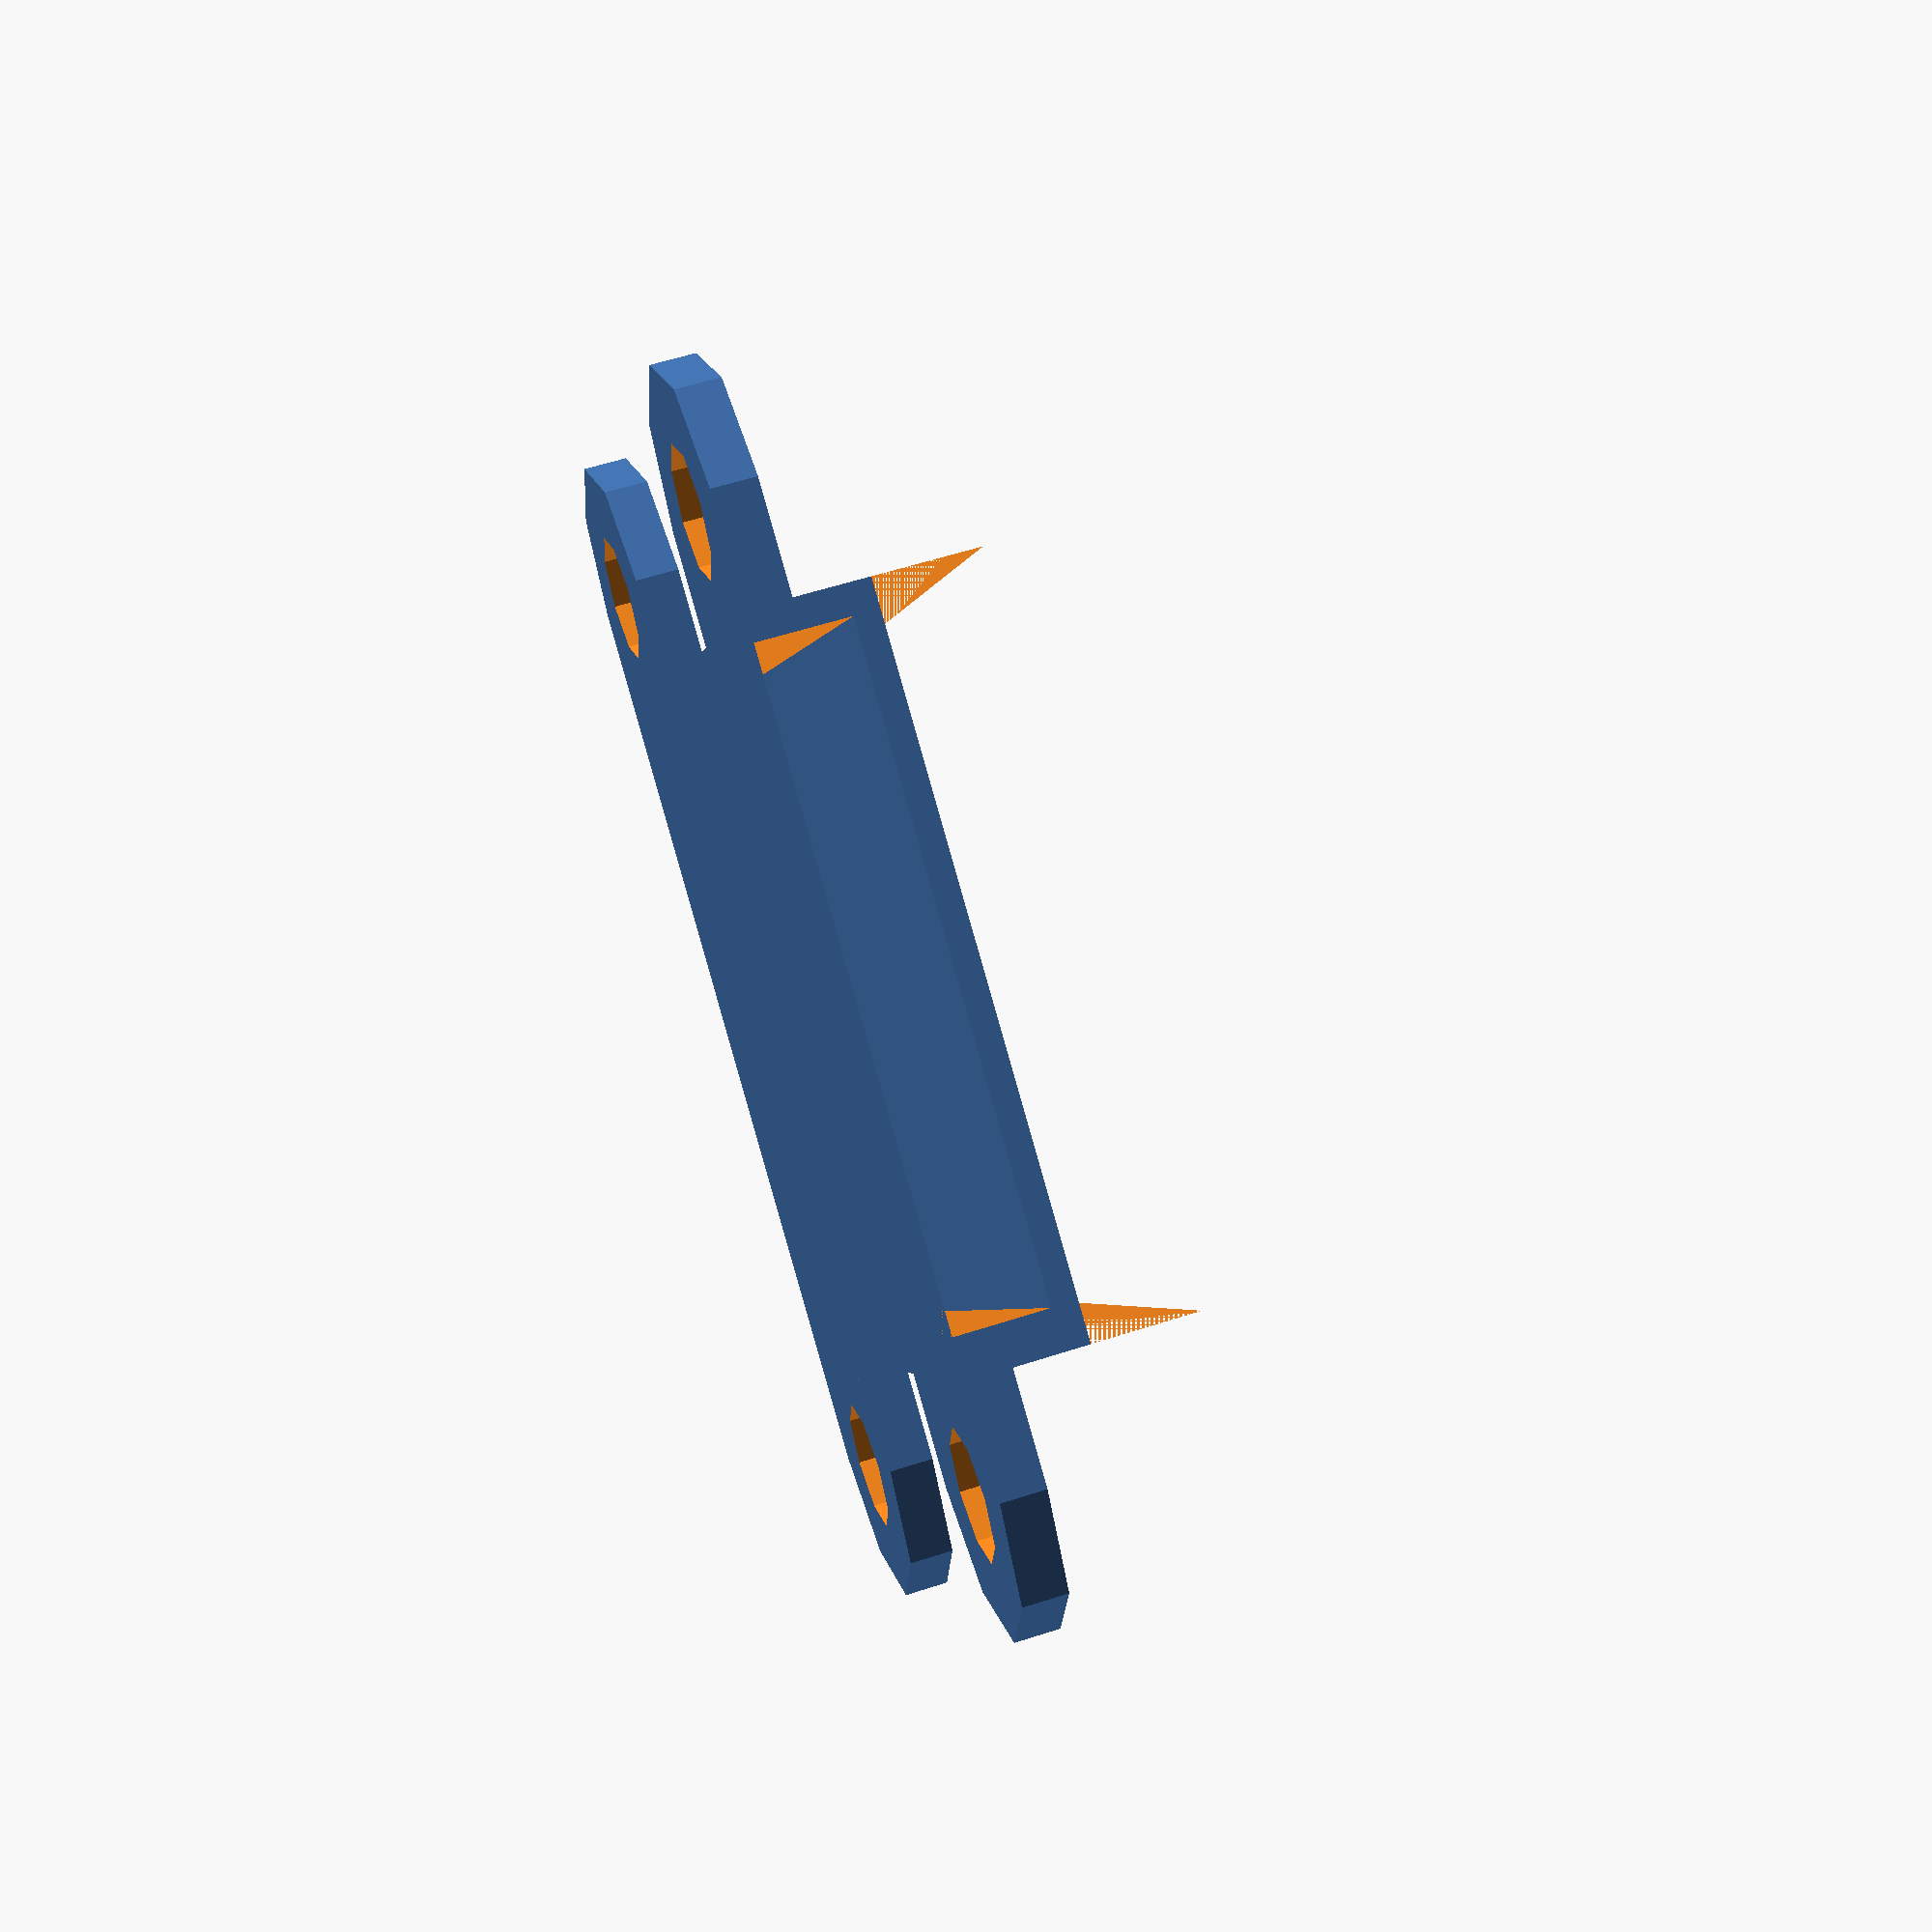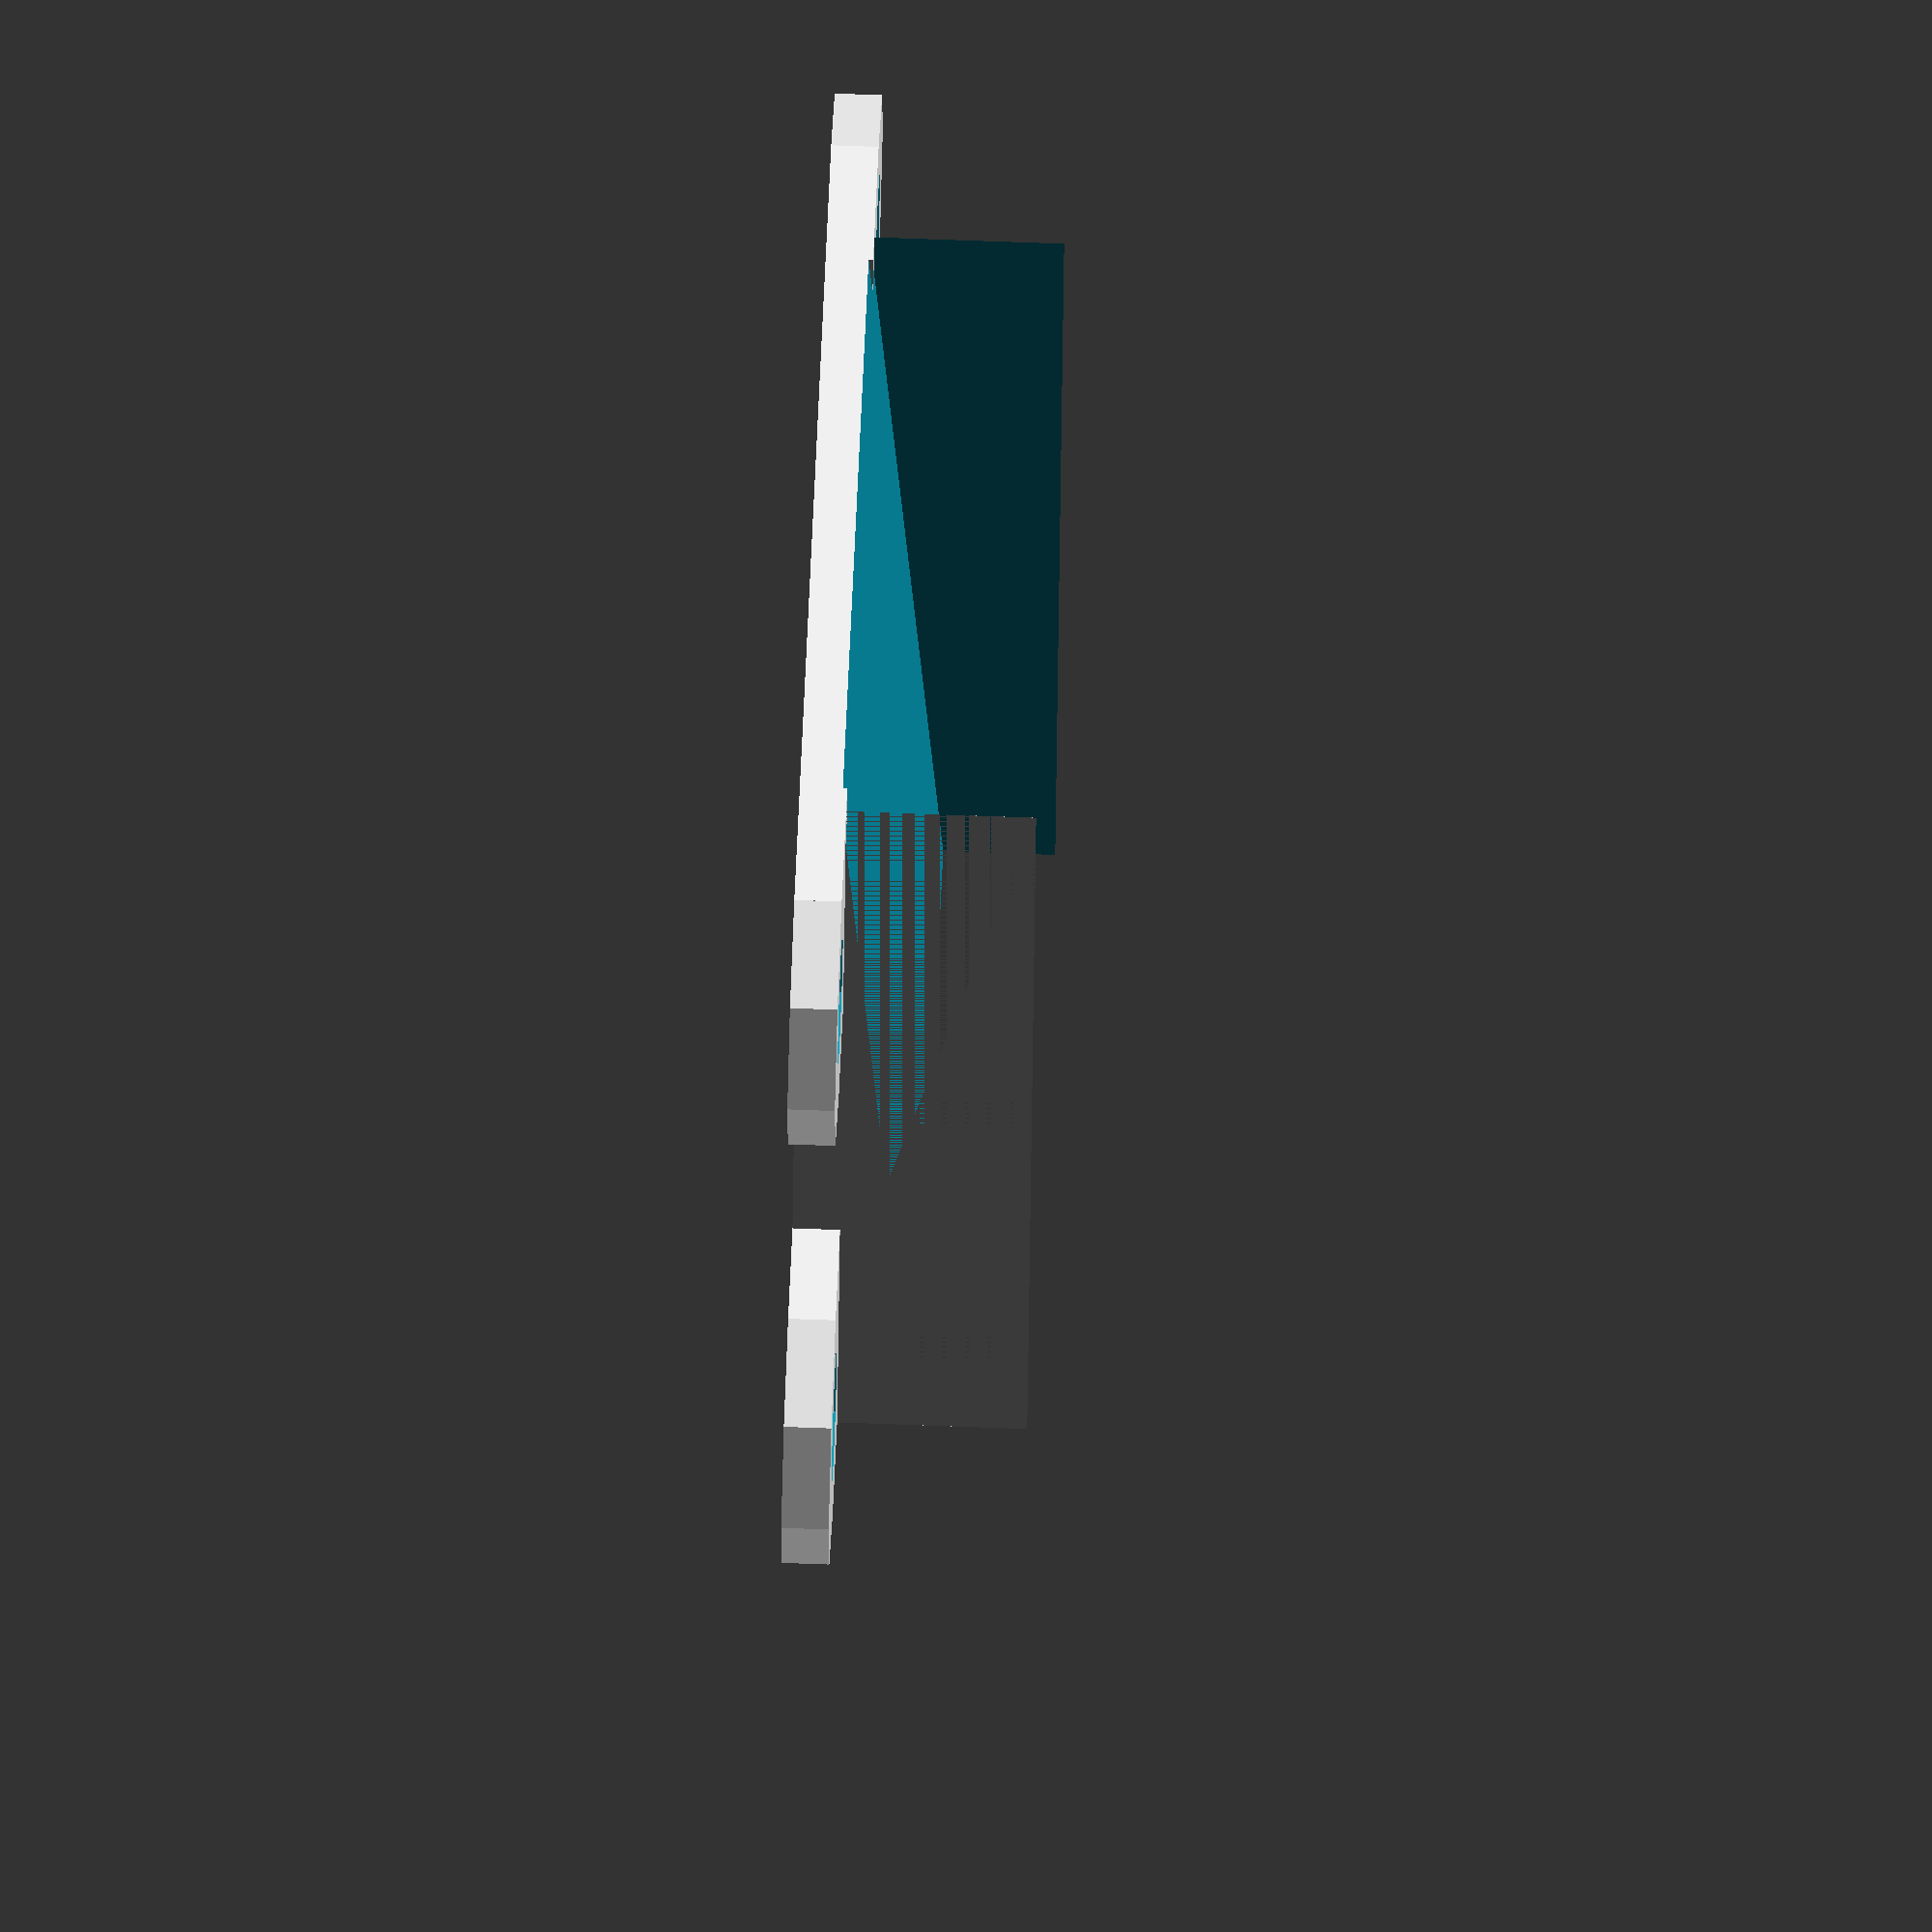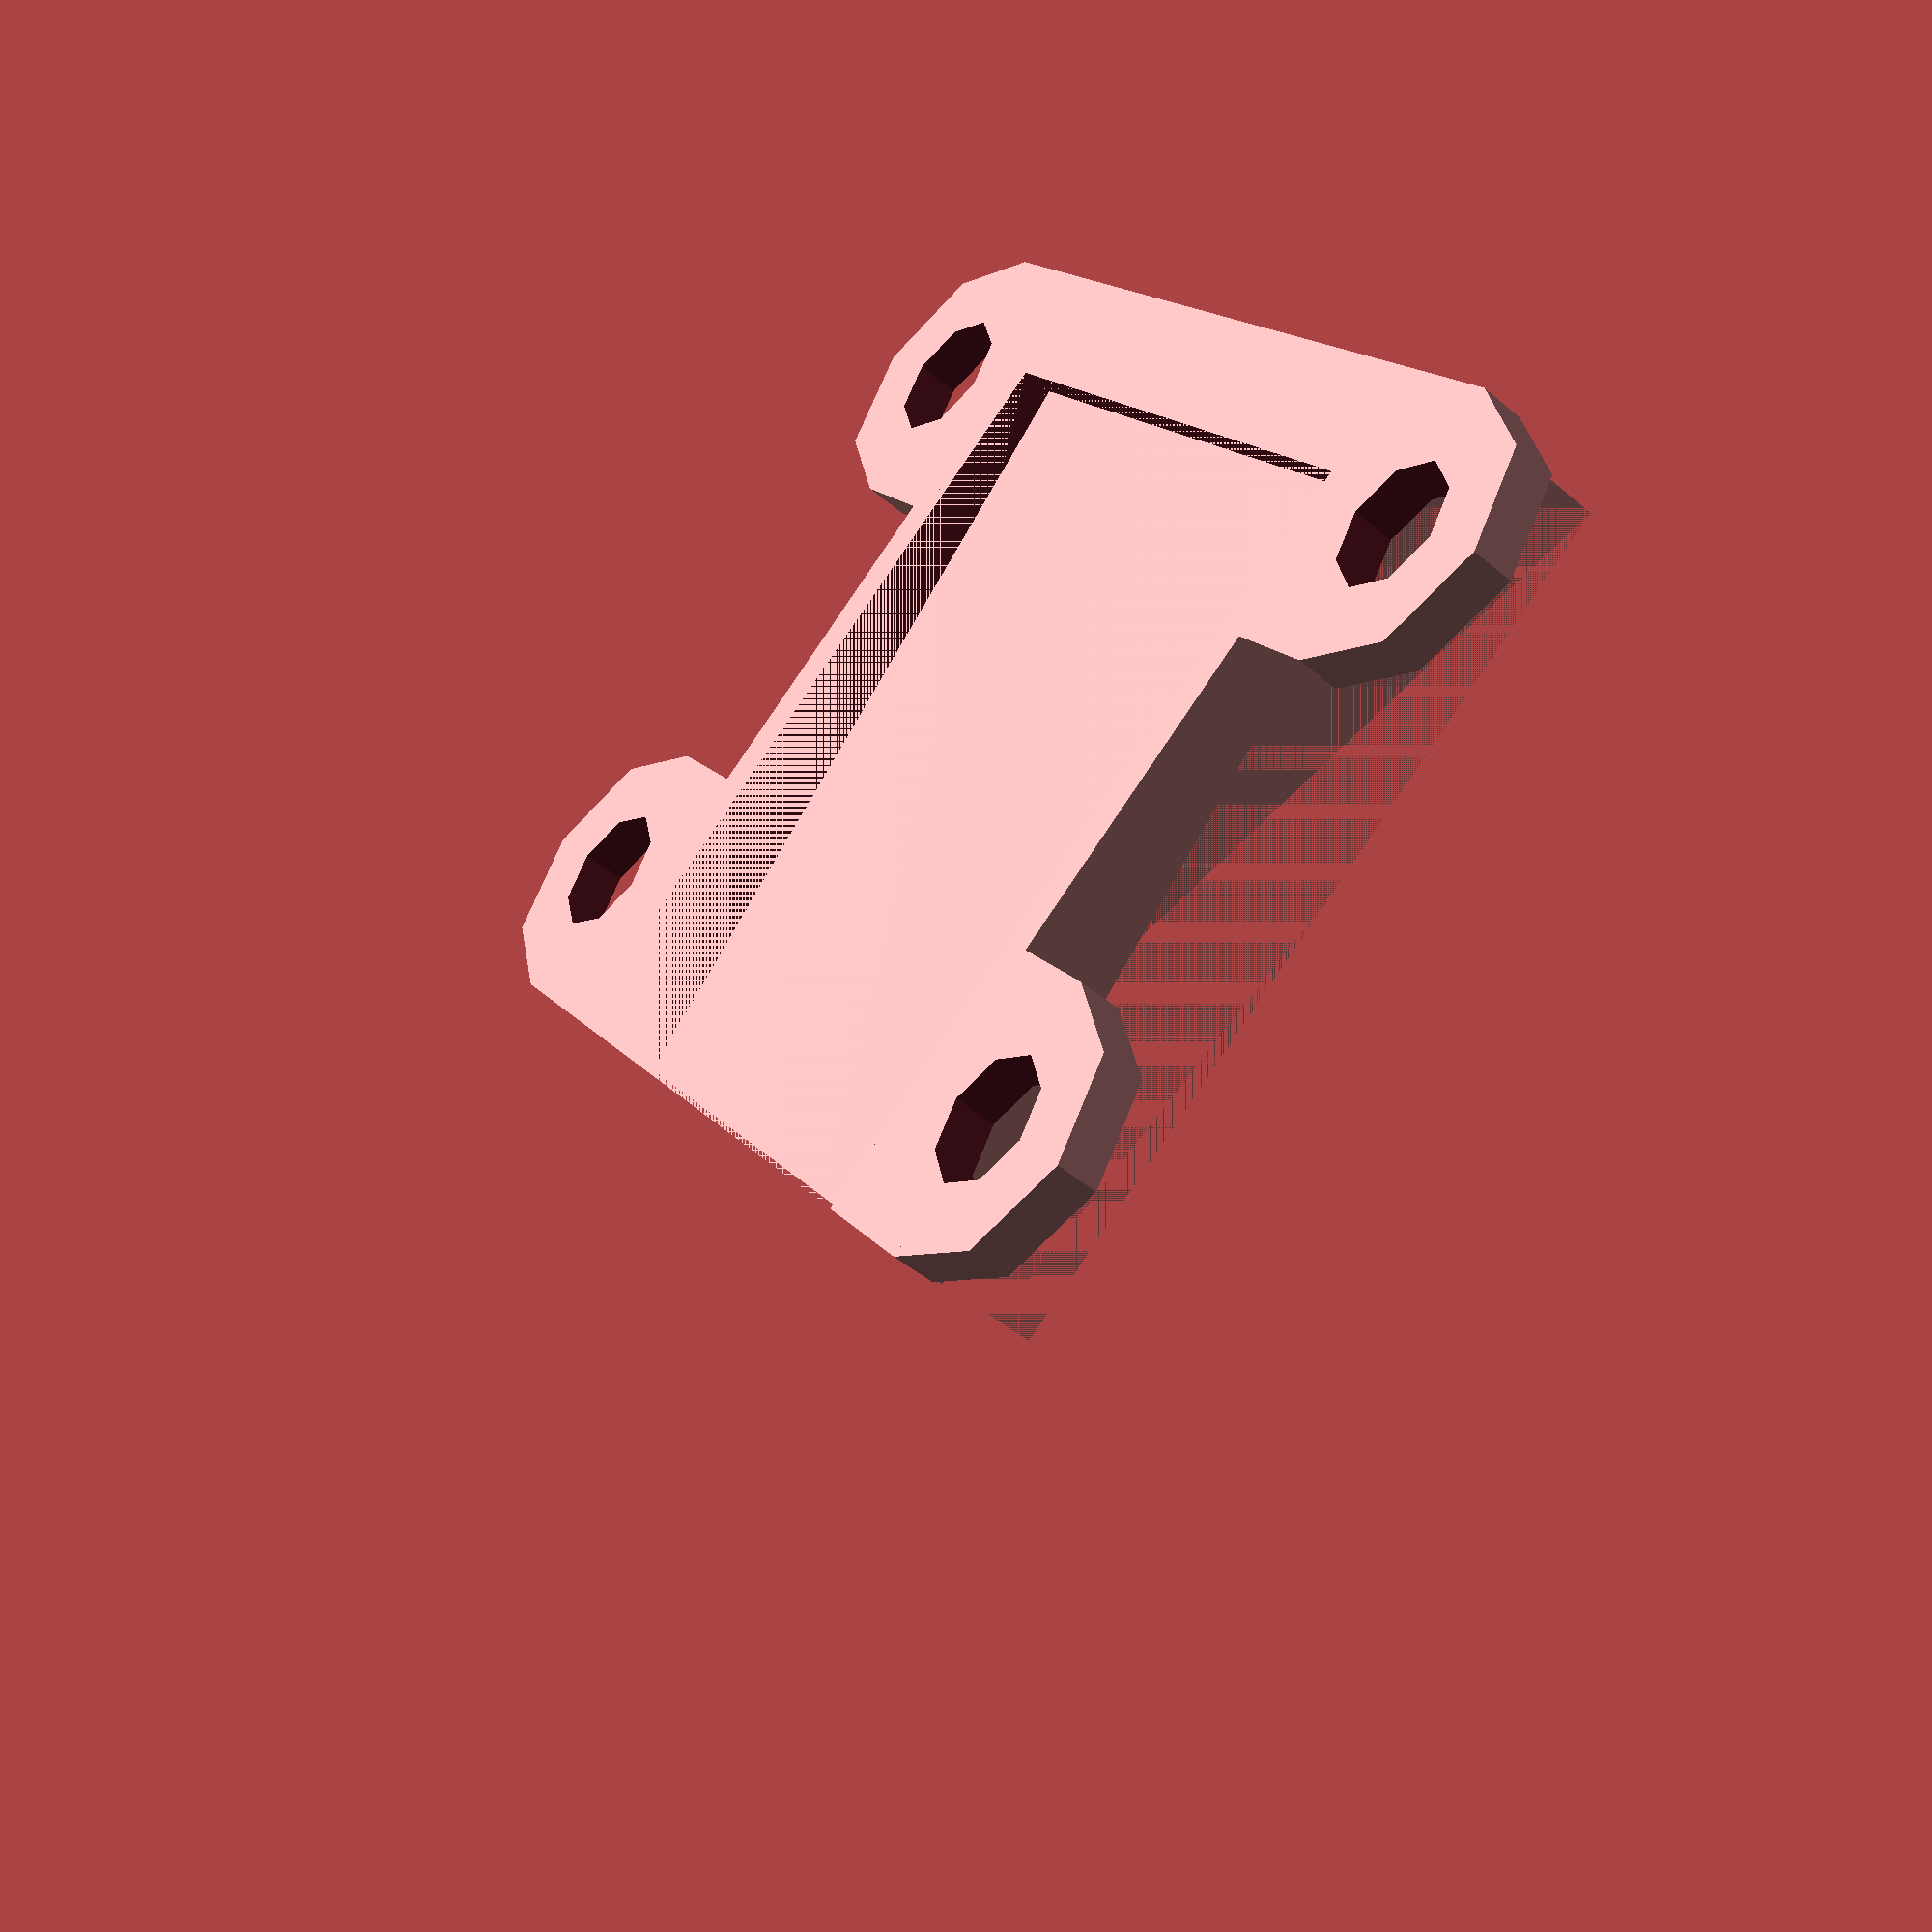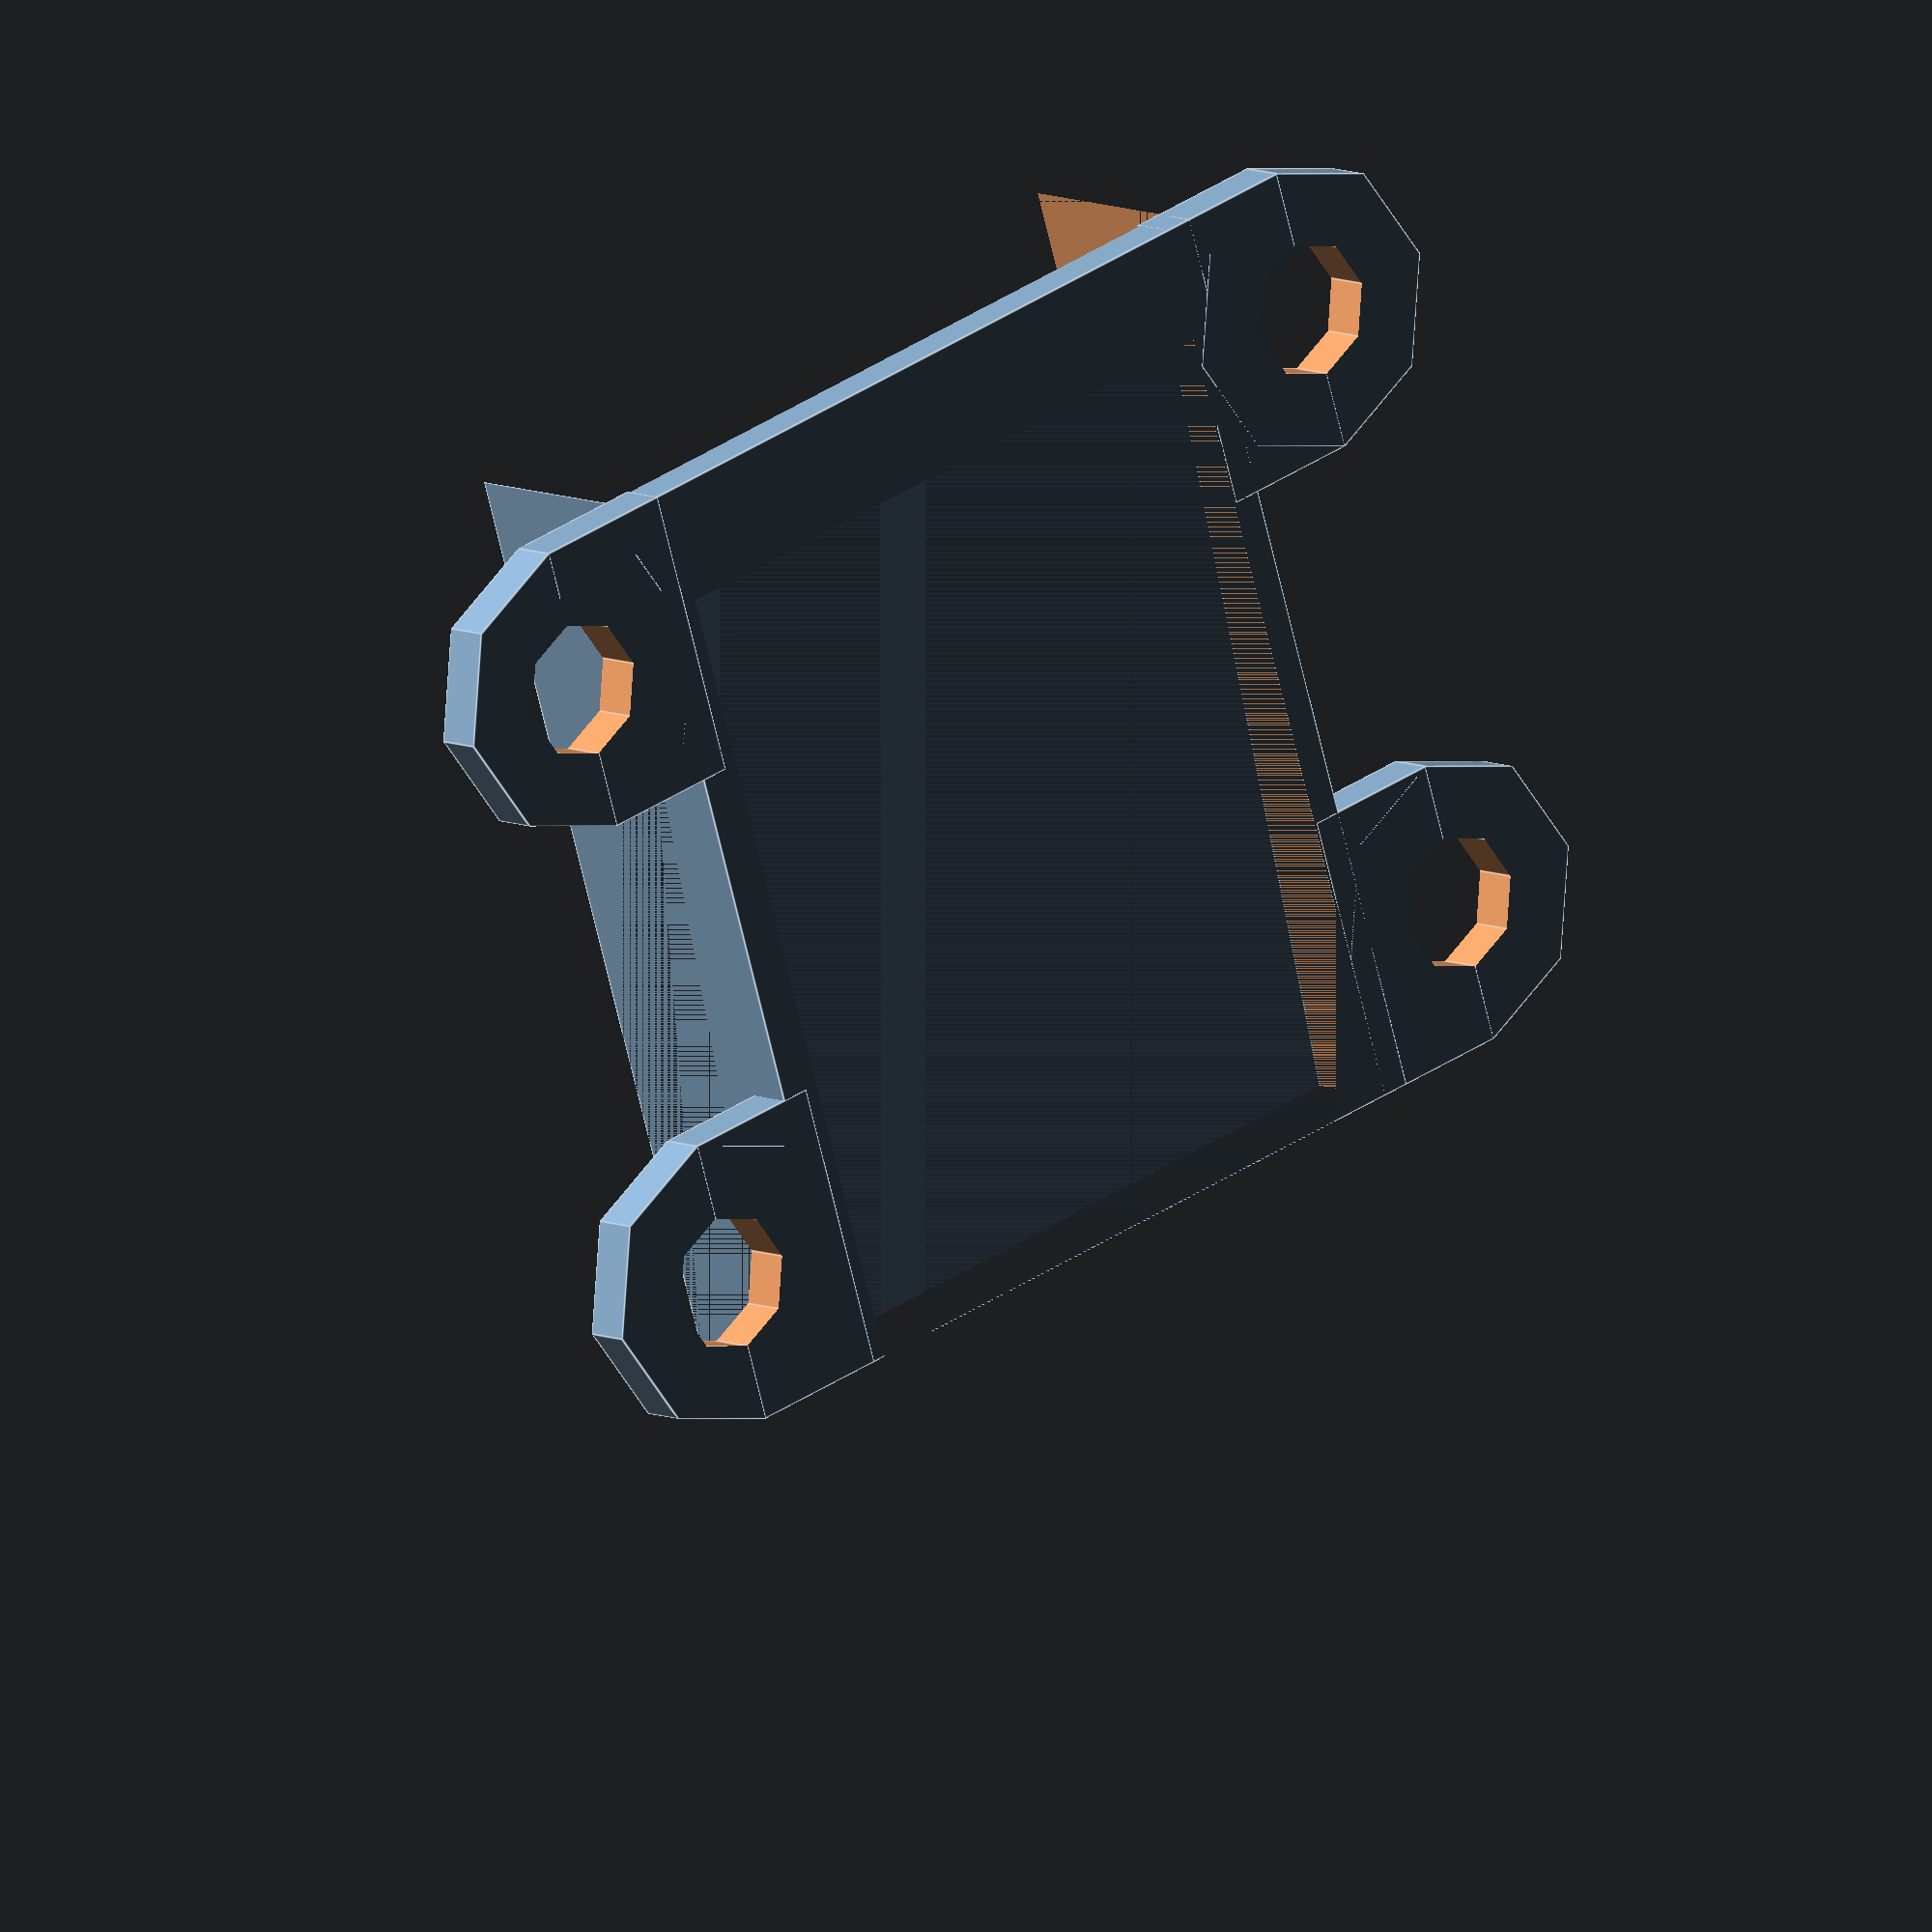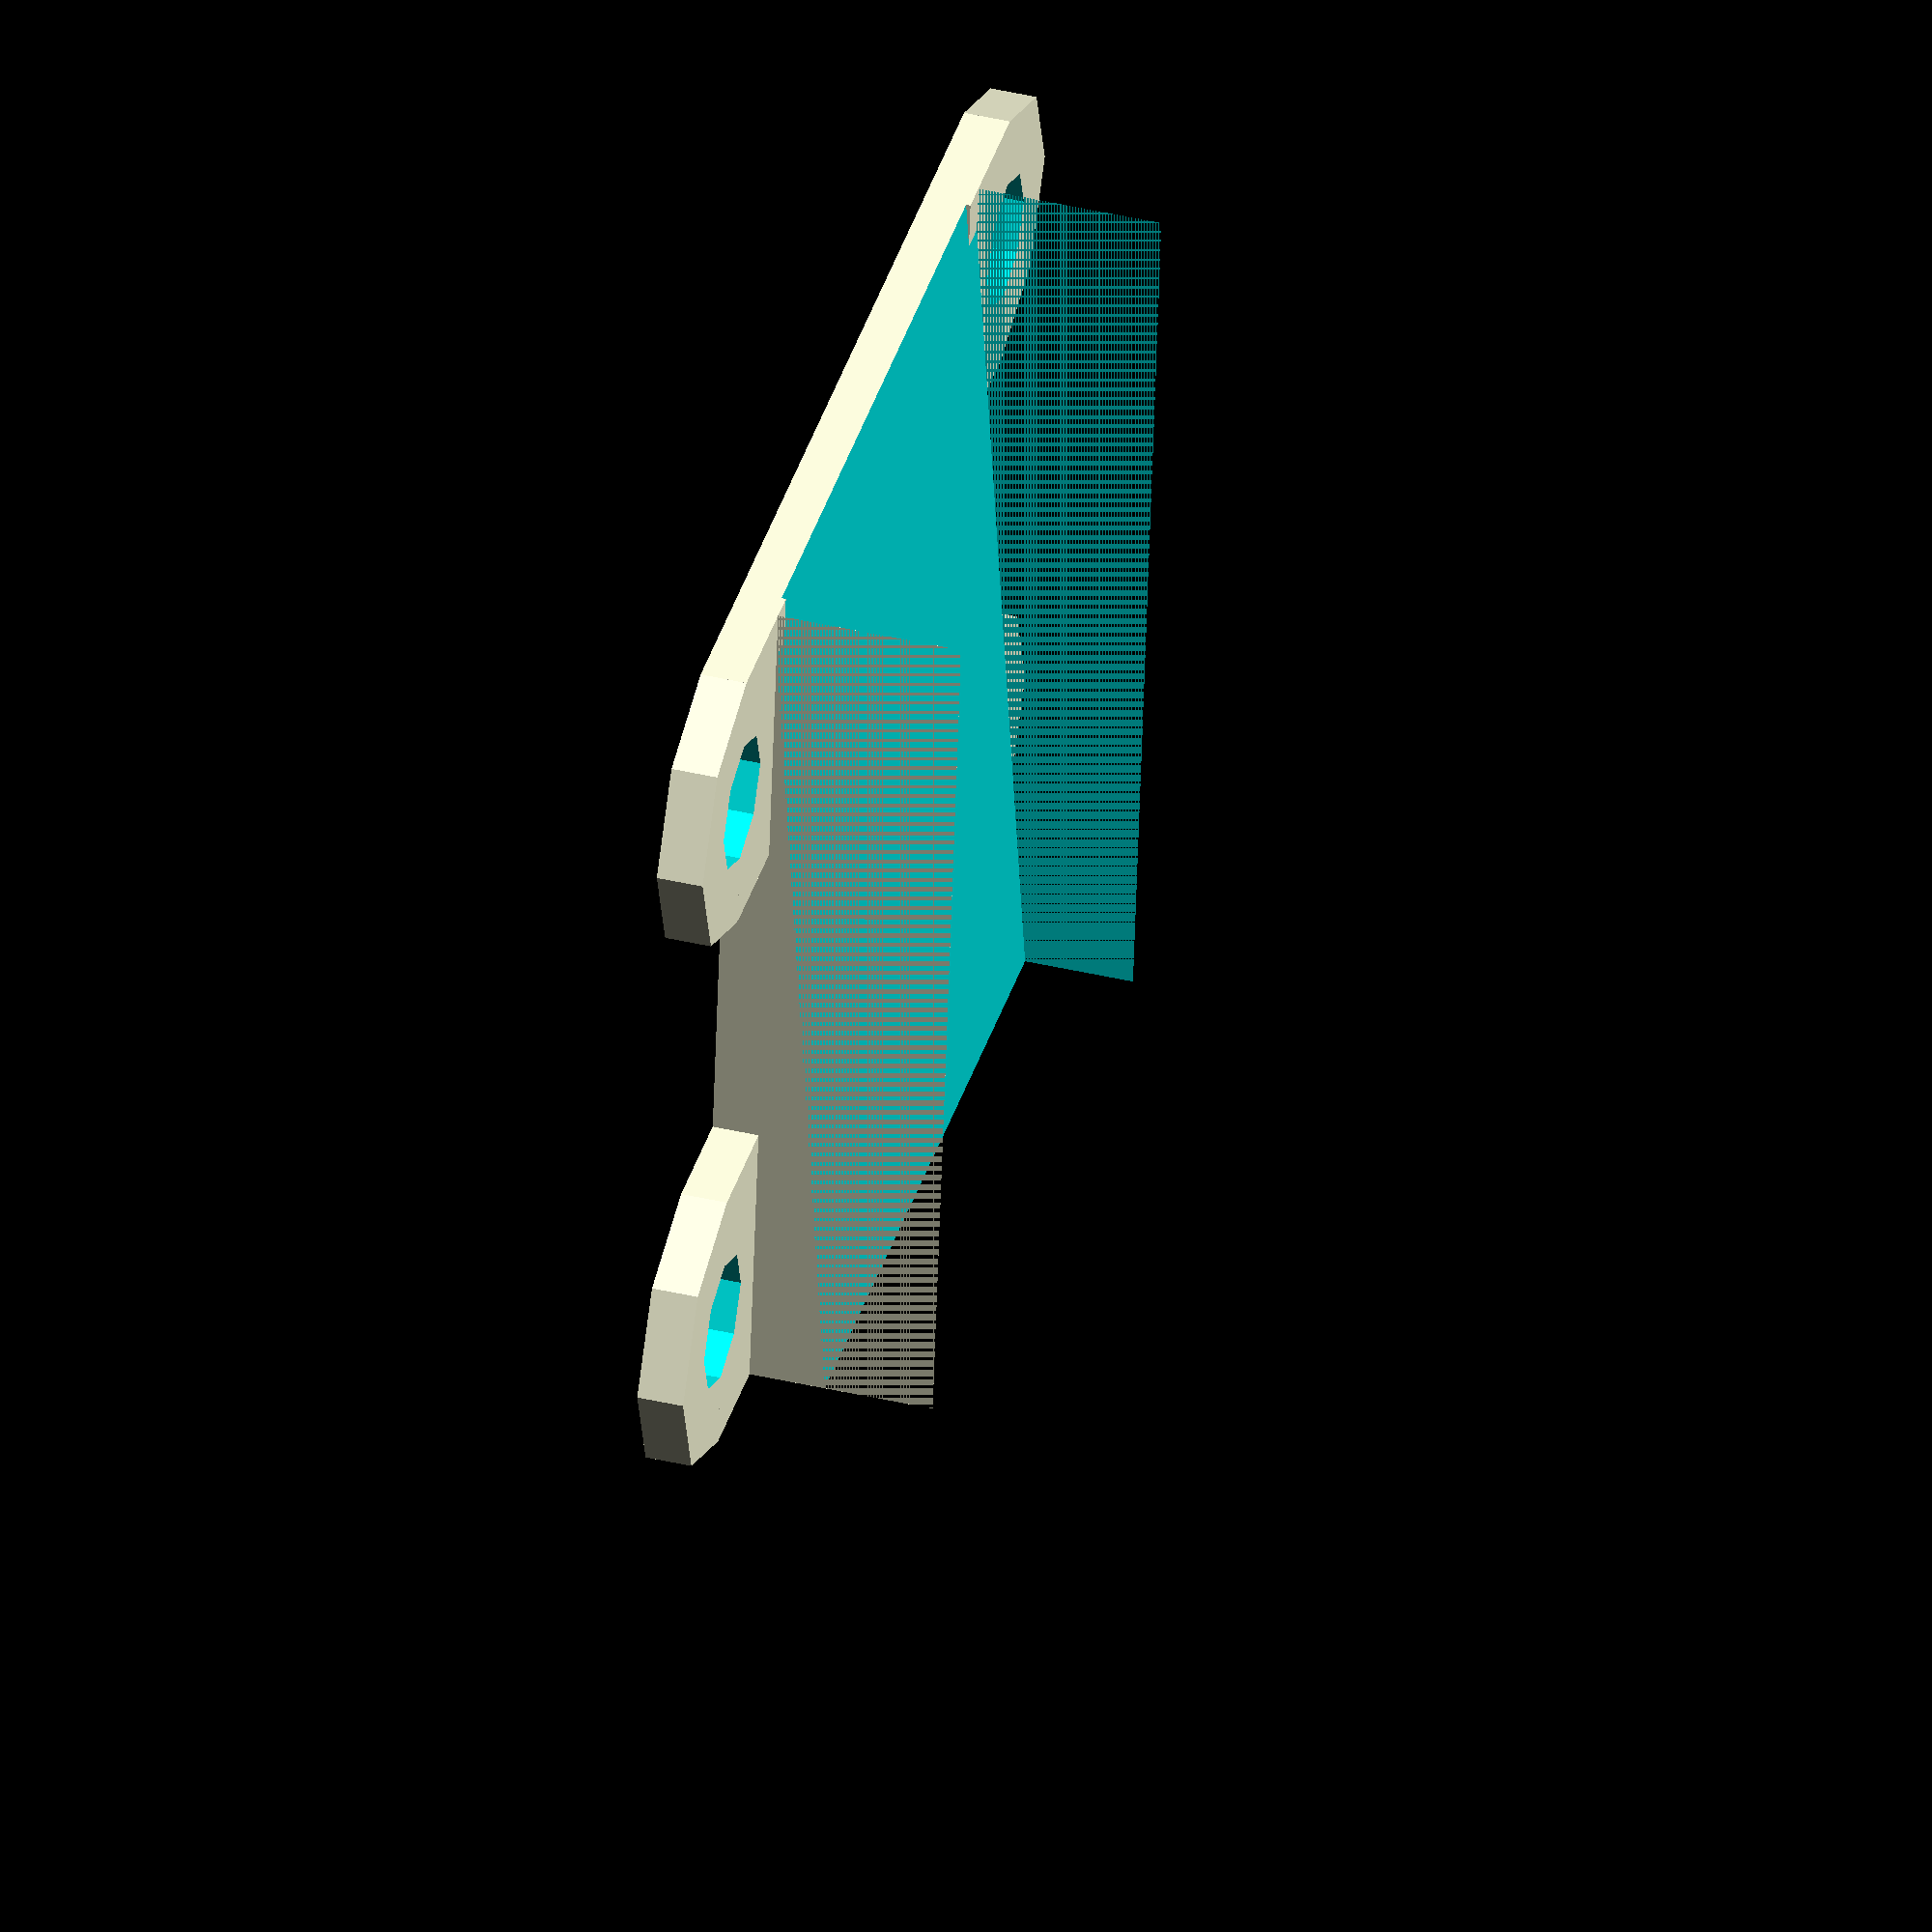
<openscad>
FF = 0.1;
key_unit_size = 19.05;

thickness = 1.2;

x_unit_width = 1;
y_unit_length = 1.25;

hole_x_offset = 3;
hole_y_offset = 2;
hole_d = 3.5;
  /*[-3, 2],
  [width+3, 2],
  [-3, length-2],
  [width+3, length-2],
].each do |hole_x, hole_y|
  translate(v: [hole_x,hole_y,0]) do
    cylinder(d:3, h: case_floor_thickness+(FF*2),fn: 6)
  end
end*/

screw_tab_outer = hole_d+4;

module screw_tab() {

  difference() {
    union() {
      cylinder(d=screw_tab_outer, h=thickness, $fn=8);
      translate([0,-screw_tab_outer/2, 0])  cube([screw_tab_outer/2, screw_tab_outer, thickness]);
    }
    translate([0,0,-FF]) cylinder(d=hole_d, h=thickness+FF*2, $fn=8);
  }


}

module ramp() {
  difference() {
    cube([x_unit_width*key_unit_size, y_unit_length*key_unit_size, thickness*5]);
    translate([0,-1,1]) rotate([5,0,0]) cube([x_unit_width*key_unit_size, (y_unit_length*key_unit_size)*1.5, thickness*5]);
  }
}

difference(){
  ramp();
  translate([1.1,3,0])scale([0.9,0.9,0.8]) ramp();
}

translate([-hole_x_offset,hole_y_offset+(hole_d/2),0]) {
  screw_tab();
  translate([0,(y_unit_length*key_unit_size)-screw_tab_outer,0]) screw_tab();
}

translate([(x_unit_width*key_unit_size)+hole_x_offset,hole_y_offset+(hole_d/2),0]) {
  rotate([0,0,180]) screw_tab();
  translate([0,(y_unit_length*key_unit_size)-screw_tab_outer,0]) rotate([0,0,180]) screw_tab();
}

</openscad>
<views>
elev=304.2 azim=327.6 roll=251.0 proj=p view=wireframe
elev=296.0 azim=194.4 roll=272.2 proj=o view=solid
elev=47.2 azim=125.8 roll=226.1 proj=p view=solid
elev=351.8 azim=197.4 roll=140.3 proj=o view=edges
elev=137.3 azim=6.5 roll=254.5 proj=o view=solid
</views>
